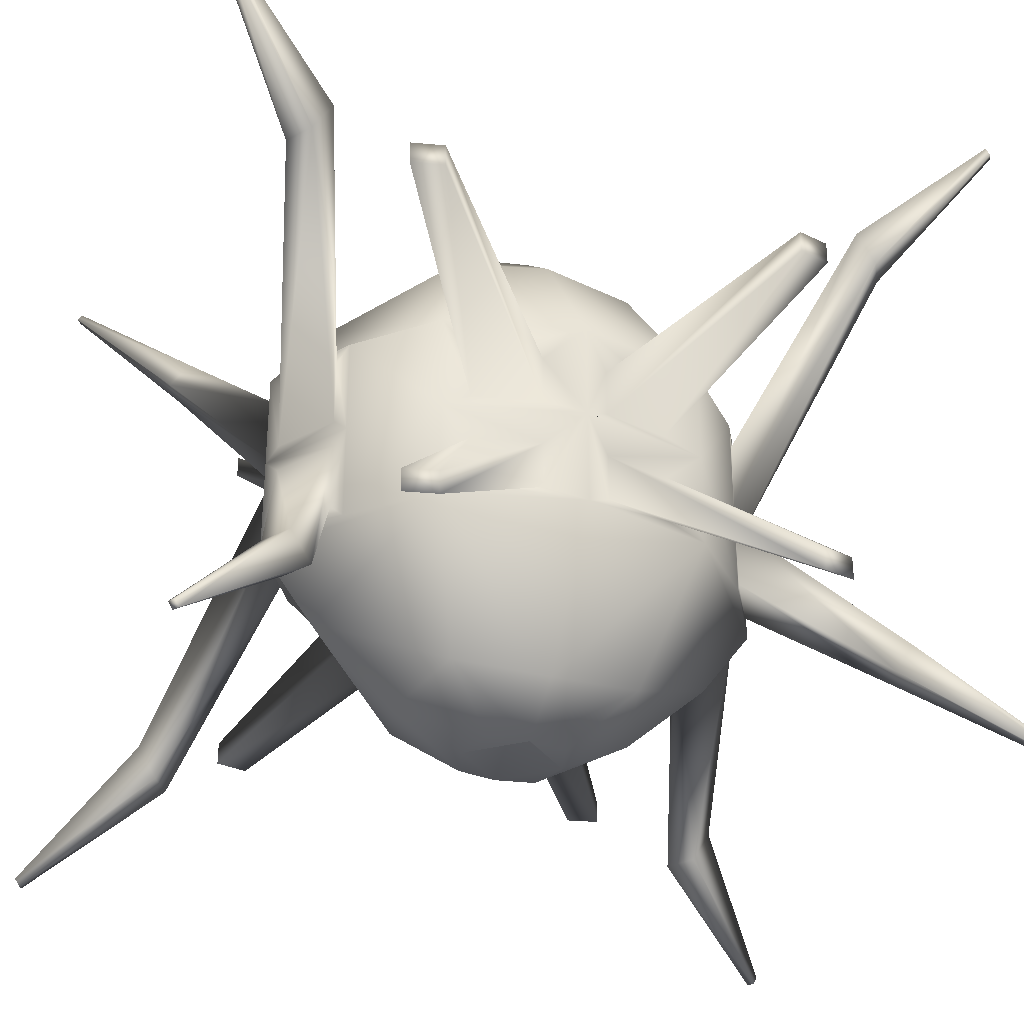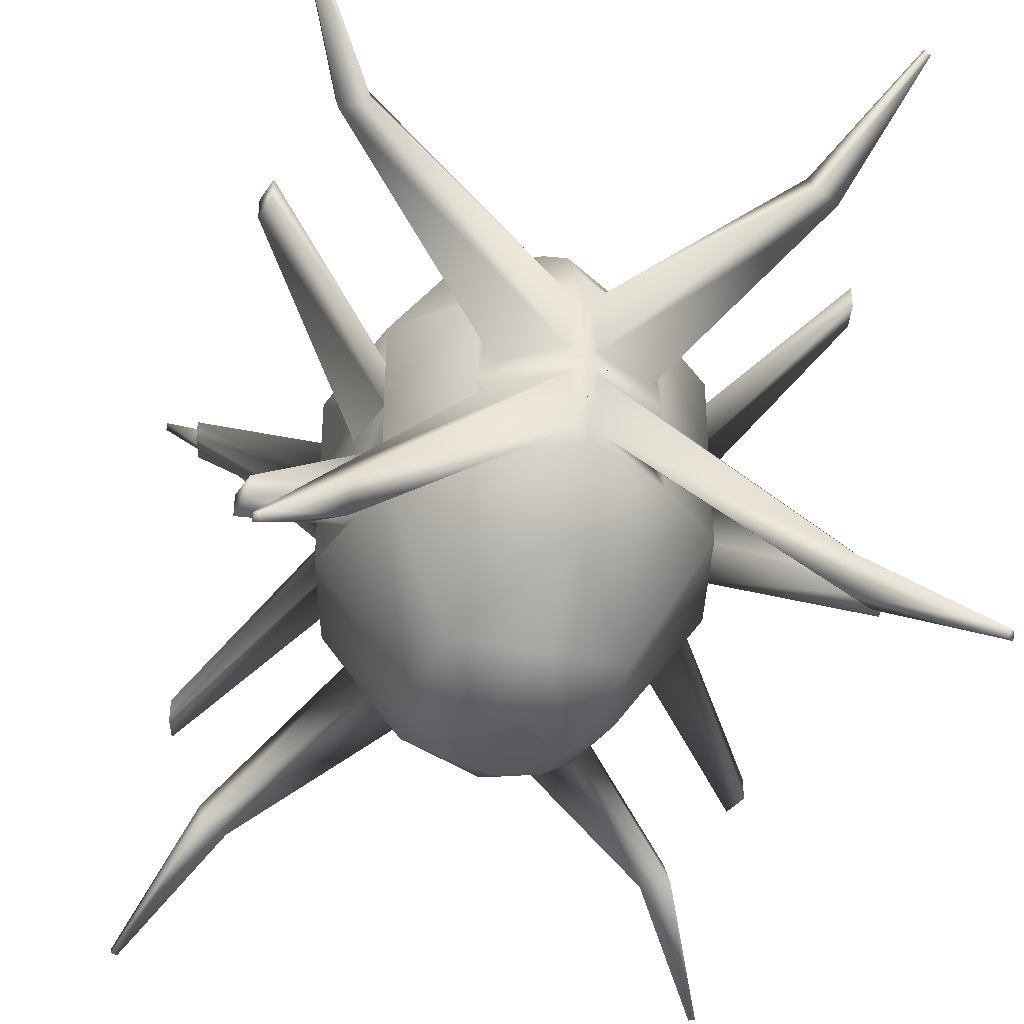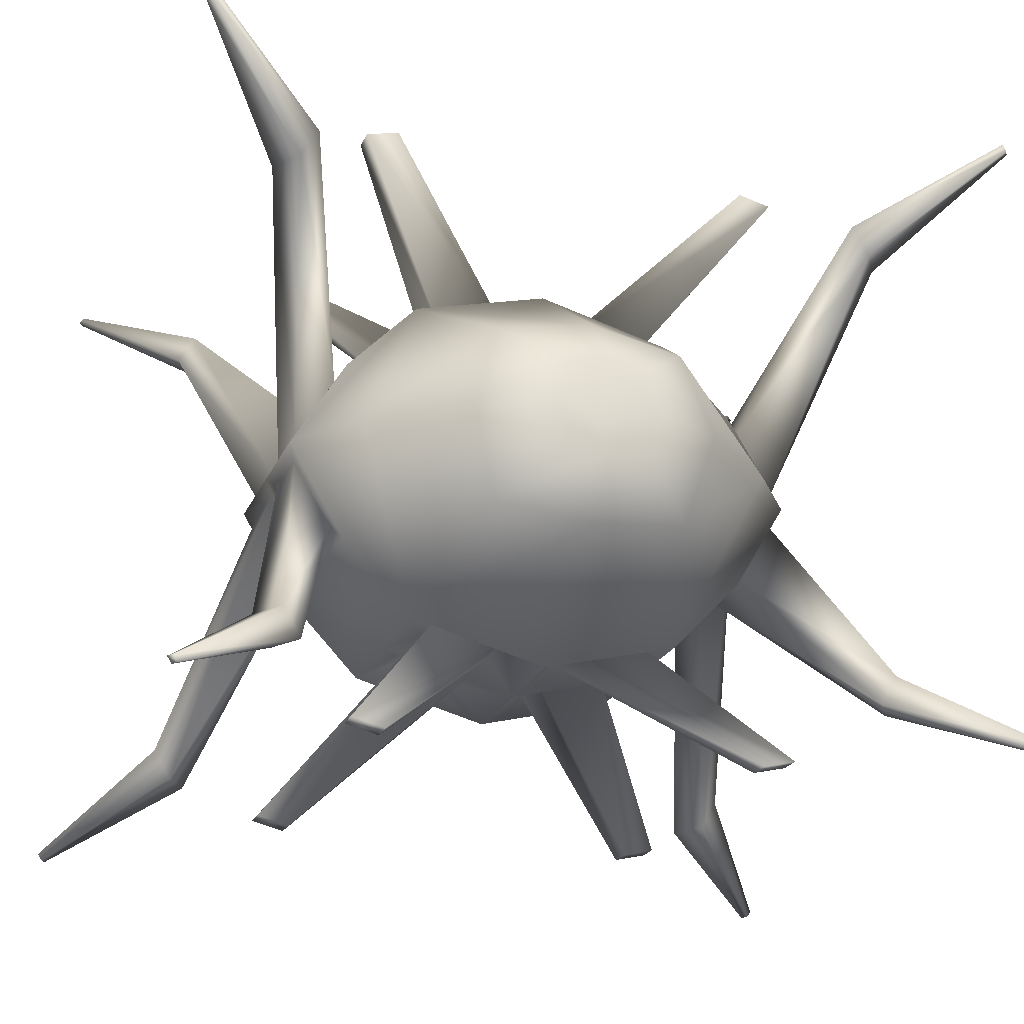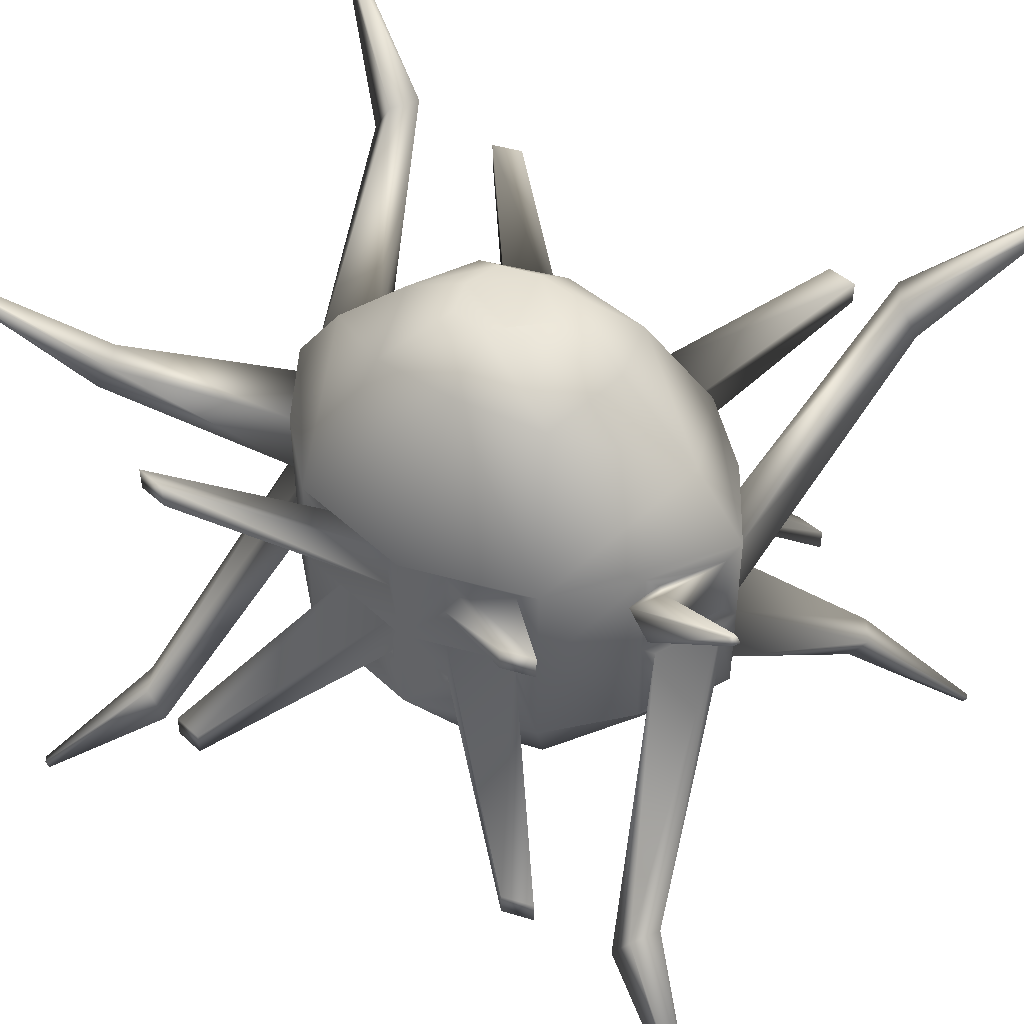
<metadata>
{"format":"obj","ext":"obj","renderer":"f3d","projection":"perspective","resolution":1024,"background":"white","views":[{"elev":-30.4,"azim":158.9,"up":"+Z"},{"elev":-35.4,"azim":74.5,"up":"+Z"},{"elev":-22.5,"azim":160.8,"up":"+Y"},{"elev":44.8,"azim":32.7,"up":"+Z"}]}
</metadata>
<code>
o Cube
v 2.769 0 2.233
v 2.769 0 -2.233
v -2.769 0 2.233
v -2.769 0 -2.233
v 1.623 0 3.247
v 1.623 0 -3.247
v -1.623 0 3.247
v -1.623 0 -3.247
v -0.001926 -0.002349 2.789
v -0.001926 0.002349 2.789
v -0.001926 -0.002349 -2.789
v -0.001926 0.002349 -2.789
v 0.001926 -0.002349 2.789
v 0.001926 0.002349 2.789
v 0.001926 -0.002349 -2.789
v 0.001926 0.002349 -2.789
v 0.003756 -0.00616 1.295
v 0.003756 0.00616 1.295
v 0.003756 -0.00616 -1.295
v 0.003756 0.00616 -1.295
v -0.003756 -0.00616 1.295
v -0.003756 0.00616 1.295
v -0.003756 -0.00616 -1.295
v -0.003756 0.00616 -1.295
v 1.814 2.206 1.295
v 1.814 -2.206 1.295
v 1.814 2.206 -1.295
v 1.814 -2.206 -1.295
v -1.814 2.206 1.295
v -1.814 -2.206 1.295
v -1.814 2.206 -1.295
v -1.814 -2.206 -1.295
v 1.273 1.185 3.026
v 1.273 -1.185 3.026
v 1.273 1.185 -3.026
v 1.273 -1.185 -3.026
v -1.273 1.185 3.026
v -1.273 -1.185 3.026
v -1.273 1.185 -3.026
v -1.273 -1.185 -3.026
v 0 1.38 3.142
v 0 -1.38 3.142
v 0 1.38 -3.142
v 0 -1.38 -3.142
v 0 2.678 1.295
v 0 -2.678 1.295
v 0 2.678 -1.295
v 0 -2.678 -1.295
v 1.808 2.206 0
v 1.808 -2.206 0
v -1.808 2.206 0
v -1.808 -2.206 0
v 0 2.678 0
v 0 -2.678 0
v -0.00229 -0.00616 -0.00133
v -0.00229 0.00616 -0.00133
v -0.00229 -0.00616 0.00133
v -0.00229 0.00616 0.00133
v 0.00229 -0.00616 -0.00133
v 0.00229 0.00616 -0.00133
v 0.00229 -0.00616 0.00133
v 0.00229 0.00616 0.00133
v 2.535 -0.00616 -0.00133
v 2.535 0.00616 -0.00133
v 2.535 -0.00616 0.00133
v 2.535 0.00616 0.00133
v -2.535 -0.00616 -0.00133
v -2.535 0.00616 -0.00133
v -2.535 -0.00616 0.00133
v -2.535 0.00616 0.00133
v 2.754 1.221 0
v 2.754 -1.221 0
v -2.754 1.221 0
v -2.754 -1.221 0
v 3.482 0 0
v -3.482 0 0
v 3.482 0 1.295
v 3.482 0 -1.295
v -3.482 0 1.295
v -3.482 0 -1.295
v 2.754 1.221 1.295
v 2.754 -1.221 1.295
v 2.754 1.221 -1.295
v 2.754 -1.221 -1.295
v -2.754 1.221 1.295
v -2.754 -1.221 1.295
v -2.754 1.221 -1.295
v -2.754 -1.221 -1.295
v 3.369 0.1877 1.092
v 3.369 -0.1877 1.092
v 3.369 0.1877 -1.092
v 3.369 -0.1877 -1.092
v -3.369 0.1877 1.092
v -3.369 -0.1877 1.092
v -3.369 0.1877 -1.092
v -3.369 -0.1877 -1.092
v 2.867 1.032 1.092
v 2.867 -1.032 1.092
v 2.867 1.032 -1.092
v 2.867 -1.032 -1.092
v -2.867 1.032 1.092
v -2.867 -1.032 1.092
v -2.867 1.032 -1.092
v -2.867 -1.032 -1.092
v 2.867 1.032 0.1869
v 2.867 -1.032 0.1869
v 2.867 1.032 -0.1869
v 2.867 -1.032 -0.1869
v -2.867 1.032 0.1869
v -2.867 -1.032 0.1869
v -2.867 1.032 -0.1869
v -2.867 -1.032 -0.1869
v 3.369 0.1877 0.1869
v 3.369 -0.1877 0.1869
v 3.369 0.1877 -0.1869
v 3.369 -0.1877 -0.1869
v -3.369 0.1877 0.1869
v -3.369 -0.1877 0.1869
v -3.369 0.1877 -0.1869
v -3.369 -0.1877 -0.1869
v 4.001 3.401 2.919
v 4.001 -3.401 2.919
v 4.001 3.401 -2.919
v 4.001 -3.401 -2.919
v -4.001 3.401 2.919
v -4.001 -3.401 2.919
v -4.001 3.401 -2.919
v -4.001 -3.401 -2.919
v 4.233 3.01 2.919
v 4.233 -3.01 2.919
v 4.233 3.01 -2.919
v 4.233 -3.01 -2.919
v -4.233 3.01 2.919
v -4.233 -3.01 2.919
v -4.233 3.01 -2.919
v -4.233 -3.01 -2.919
v 3.972 3.01 3.338
v 3.972 -3.01 3.338
v 3.972 3.01 -3.338
v 3.972 -3.01 -3.338
v -3.972 3.01 3.338
v -3.972 -3.01 3.338
v -3.972 3.01 -3.338
v -3.972 -3.01 -3.338
v 3.739 3.401 3.338
v 3.739 -3.401 3.338
v 3.739 3.401 -3.338
v 3.739 -3.401 -3.338
v -3.739 3.401 3.338
v -3.739 -3.401 3.338
v -3.739 3.401 -3.338
v -3.739 -3.401 -3.338
v 0.4488 2.277 0.9751
v 0.4488 -2.277 0.9751
v 0.4488 2.277 -0.9751
v 0.4488 -2.277 -0.9751
v -0.4488 2.277 0.9751
v -0.4488 -2.277 0.9751
v -0.4488 2.277 -0.9751
v -0.4488 -2.277 -0.9751
v 0.4458 2.277 0.3184
v 0.4458 -2.277 0.3184
v 0.4458 2.277 -0.3184
v 0.4458 -2.277 -0.3184
v -0.4458 2.277 0.3184
v -0.4458 -2.277 0.3184
v -0.4458 2.277 -0.3184
v -0.4458 -2.277 -0.3184
v 1.363 2.054 0.3184
v 1.363 -2.054 0.3184
v 1.363 2.054 -0.3184
v 1.363 -2.054 -0.3184
v -1.363 2.054 0.3184
v -1.363 -2.054 0.3184
v -1.363 2.054 -0.3184
v -1.363 -2.054 -0.3184
v 1.366 2.054 0.9751
v 1.366 -2.054 0.9751
v 1.366 2.054 -0.9751
v 1.366 -2.054 -0.9751
v -1.366 2.054 0.9751
v -1.366 -2.054 0.9751
v -1.366 2.054 -0.9751
v -1.366 -2.054 -0.9751
v 2.467 4.104 2.528
v 2.467 -4.104 2.528
v 2.467 4.104 -2.528
v 2.467 -4.104 -2.528
v -2.467 4.104 2.528
v -2.467 -4.104 2.528
v -2.467 4.104 -2.528
v -2.467 -4.104 -2.528
v 2.901 3.999 2.528
v 2.901 -3.999 2.528
v 2.901 3.999 -2.528
v 2.901 -3.999 -2.528
v -2.901 3.999 2.528
v -2.901 -3.999 2.528
v -2.901 3.999 -2.528
v -2.901 -3.999 -2.528
v 2.899 3.999 2.217
v 2.899 -3.999 2.217
v 2.899 3.999 -2.217
v 2.899 -3.999 -2.217
v -2.899 3.999 2.217
v -2.899 -3.999 2.217
v -2.899 3.999 -2.217
v -2.899 -3.999 -2.217
v 2.465 4.104 2.217
v 2.465 -4.104 2.217
v 2.465 4.104 -2.217
v 2.465 -4.104 -2.217
v -2.465 4.104 2.217
v -2.465 -4.104 2.217
v -2.465 4.104 -2.217
v -2.465 -4.104 -2.217
v 0.5286 0.5408 3.707
v 0.5286 -0.5408 3.707
v 0.5286 0.5408 -3.707
v 0.5286 -0.5408 -3.707
v -0.5286 0.5408 3.707
v -0.5286 -0.5408 3.707
v -0.5286 0.5408 -3.707
v -0.5286 -0.5408 -3.707
v 0 0.6469 3.707
v 0 -0.6469 3.707
v 0 0.6469 -3.707
v 0 -0.6469 -3.707
v 0 0 3.219
v 0 0 -3.219
v 0.6937 0 3.707
v 0.6937 0 -3.707
v -0.6937 0 3.707
v -0.6937 0 -3.707
v 5.443 4.196 4.639
v 5.443 -4.196 4.639
v 5.443 4.196 -4.639
v 5.443 -4.196 -4.639
v -5.443 4.196 4.639
v -5.443 -4.196 4.639
v -5.443 4.196 -4.639
v -5.443 -4.196 -4.639
v 5.392 4.283 4.639
v 5.392 -4.283 4.639
v 5.392 4.283 -4.639
v 5.392 -4.283 -4.639
v -5.392 4.283 4.639
v -5.392 -4.283 4.639
v -5.392 4.283 -4.639
v -5.392 -4.283 -4.639
v 5.45 4.283 4.546
v 5.45 -4.283 4.546
v 5.45 4.283 -4.546
v 5.45 -4.283 -4.546
v -5.45 4.283 4.546
v -5.45 -4.283 4.546
v -5.45 4.283 -4.546
v -5.45 -4.283 -4.546
v 5.501 4.196 4.546
v 5.501 -4.196 4.546
v 5.501 4.196 -4.546
v 5.501 -4.196 -4.546
v -5.501 4.196 4.546
v -5.501 -4.196 4.546
v -5.501 4.196 -4.546
v -5.501 -4.196 -4.546
f 1 5 9
f 1 9 17
f 1 18 10
f 1 10 5
f 11 6 2
f 11 2 19
f 2 6 12
f 2 12 20
f 13 7 3
f 13 3 21
f 3 7 14
f 3 14 22
f 4 8 15
f 4 15 23
f 16 8 4
f 16 4 24
f 25 45 41
f 25 41 33
f 42 46 26
f 42 26 34
f 43 47 27
f 43 27 35
f 28 48 44
f 28 44 36
f 41 45 29
f 41 29 37
f 30 46 42
f 30 42 38
f 31 47 43
f 31 43 39
f 44 48 32
f 44 32 40
f 1 25 33
f 1 33 5
f 1 5 34
f 1 34 26
f 35 27 2
f 35 2 6
f 2 28 36
f 2 36 6
f 37 29 3
f 37 3 7
f 3 30 38
f 3 38 7
f 4 31 39
f 4 39 8
f 40 32 4
f 40 4 8
f 9 41 45
f 9 45 17
f 46 42 10
f 46 10 18
f 47 43 11
f 47 11 19
f 12 44 48
f 12 48 20
f 45 41 13
f 45 13 21
f 14 42 46
f 14 46 22
f 15 43 47
f 15 47 23
f 48 44 16
f 48 16 24
f 17 45 53
f 17 53 55
f 54 46 18
f 54 18 56
f 53 47 19
f 53 19 57
f 20 48 54
f 20 54 58
f 53 45 21
f 53 21 59
f 22 46 54
f 22 54 60
f 23 47 53
f 23 53 61
f 54 48 24
f 54 24 62
f 1 17 55
f 1 55 63
f 1 64 56
f 1 56 18
f 57 19 2
f 57 2 65
f 2 20 58
f 2 58 66
f 59 21 3
f 59 3 67
f 3 22 60
f 3 60 68
f 4 23 61
f 4 61 69
f 62 24 4
f 62 4 70
f 49 63 55
f 49 55 53
f 56 64 50
f 56 50 54
f 57 65 49
f 57 49 53
f 50 66 58
f 50 58 54
f 59 67 51
f 59 51 53
f 52 68 60
f 52 60 54
f 51 69 61
f 51 61 53
f 62 70 52
f 62 52 54
f 63 49 71
f 63 71 75
f 72 50 64
f 72 64 75
f 71 49 65
f 71 65 75
f 66 50 72
f 66 72 75
f 73 51 67
f 73 67 76
f 68 52 74
f 68 74 76
f 69 51 73
f 69 73 76
f 74 52 70
f 74 70 76
f 1 63 75
f 1 75 77
f 1 77 75
f 1 75 64
f 75 65 2
f 75 2 78
f 2 66 75
f 2 75 78
f 76 67 3
f 76 3 79
f 3 68 76
f 3 76 79
f 4 69 76
f 4 76 80
f 76 70 4
f 76 4 80
f 49 25 81
f 49 81 71
f 82 26 50
f 82 50 72
f 83 27 49
f 83 49 71
f 50 28 84
f 50 84 72
f 85 29 51
f 85 51 73
f 52 30 86
f 52 86 74
f 51 31 87
f 51 87 73
f 88 32 52
f 88 52 74
f 25 1 77
f 25 77 81
f 77 1 26
f 77 26 82
f 78 2 27
f 78 27 83
f 28 2 78
f 28 78 84
f 79 3 29
f 79 29 85
f 30 3 79
f 30 79 86
f 31 4 80
f 31 80 87
f 80 4 32
f 80 32 88
f 81 77 89
f 81 89 97
f 90 77 82
f 90 82 98
f 91 78 83
f 91 83 99
f 84 78 92
f 84 92 100
f 93 79 85
f 93 85 101
f 86 79 94
f 86 94 102
f 87 80 95
f 87 95 103
f 96 80 88
f 96 88 104
f 71 81 97
f 71 97 105
f 98 82 72
f 98 72 106
f 99 83 71
f 99 71 107
f 72 84 100
f 72 100 108
f 101 85 73
f 101 73 109
f 74 86 102
f 74 102 110
f 73 87 103
f 73 103 111
f 104 88 74
f 104 74 112
f 77 75 113
f 77 113 89
f 114 75 77
f 114 77 90
f 115 75 78
f 115 78 91
f 78 75 116
f 78 116 92
f 117 76 79
f 117 79 93
f 79 76 118
f 79 118 94
f 80 76 119
f 80 119 95
f 120 76 80
f 120 80 96
f 75 71 105
f 75 105 113
f 106 72 75
f 106 75 114
f 107 71 75
f 107 75 115
f 75 72 108
f 75 108 116
f 109 73 76
f 109 76 117
f 76 74 110
f 76 110 118
f 76 73 111
f 76 111 119
f 112 74 76
f 112 76 120
f 113 105 121
f 113 121 129
f 122 106 114
f 122 114 130
f 123 107 115
f 123 115 131
f 116 108 124
f 116 124 132
f 125 109 117
f 125 117 133
f 118 110 126
f 118 126 134
f 119 111 127
f 119 127 135
f 128 112 120
f 128 120 136
f 89 113 129
f 89 129 137
f 130 114 90
f 130 90 138
f 131 115 91
f 131 91 139
f 92 116 132
f 92 132 140
f 133 117 93
f 133 93 141
f 94 118 134
f 94 134 142
f 95 119 135
f 95 135 143
f 136 120 96
f 136 96 144
f 105 97 145
f 105 145 121
f 146 98 106
f 146 106 122
f 147 99 107
f 147 107 123
f 108 100 148
f 108 148 124
f 149 101 109
f 149 109 125
f 110 102 150
f 110 150 126
f 111 103 151
f 111 151 127
f 152 104 112
f 152 112 128
f 97 89 137
f 97 137 145
f 138 90 98
f 138 98 146
f 139 91 99
f 139 99 147
f 100 92 140
f 100 140 148
f 141 93 101
f 141 101 149
f 102 94 142
f 102 142 150
f 103 95 143
f 103 143 151
f 144 96 104
f 144 104 152
f 53 45 153
f 53 153 161
f 154 46 54
f 154 54 162
f 155 47 53
f 155 53 163
f 54 48 156
f 54 156 164
f 157 45 53
f 157 53 165
f 54 46 158
f 54 158 166
f 53 47 159
f 53 159 167
f 160 48 54
f 160 54 168
f 49 53 161
f 49 161 169
f 162 54 50
f 162 50 170
f 163 53 49
f 163 49 171
f 50 54 164
f 50 164 172
f 165 53 51
f 165 51 173
f 52 54 166
f 52 166 174
f 51 53 167
f 51 167 175
f 168 54 52
f 168 52 176
f 25 49 169
f 25 169 177
f 170 50 26
f 170 26 178
f 171 49 27
f 171 27 179
f 28 50 172
f 28 172 180
f 173 51 29
f 173 29 181
f 30 52 174
f 30 174 182
f 31 51 175
f 31 175 183
f 176 52 32
f 176 32 184
f 45 25 177
f 45 177 153
f 178 26 46
f 178 46 154
f 179 27 47
f 179 47 155
f 48 28 180
f 48 180 156
f 181 29 45
f 181 45 157
f 46 30 182
f 46 182 158
f 47 31 183
f 47 183 159
f 184 32 48
f 184 48 160
f 153 177 193
f 153 193 185
f 194 178 154
f 194 154 186
f 195 179 155
f 195 155 187
f 156 180 196
f 156 196 188
f 197 181 157
f 197 157 189
f 158 182 198
f 158 198 190
f 159 183 199
f 159 199 191
f 200 184 160
f 200 160 192
f 177 169 201
f 177 201 193
f 202 170 178
f 202 178 194
f 203 171 179
f 203 179 195
f 180 172 204
f 180 204 196
f 205 173 181
f 205 181 197
f 182 174 206
f 182 206 198
f 183 175 207
f 183 207 199
f 208 176 184
f 208 184 200
f 169 161 209
f 169 209 201
f 210 162 170
f 210 170 202
f 211 163 171
f 211 171 203
f 172 164 212
f 172 212 204
f 213 165 173
f 213 173 205
f 174 166 214
f 174 214 206
f 175 167 215
f 175 215 207
f 216 168 176
f 216 176 208
f 161 153 185
f 161 185 209
f 186 154 162
f 186 162 210
f 187 155 163
f 187 163 211
f 164 156 188
f 164 188 212
f 189 157 165
f 189 165 213
f 166 158 190
f 166 190 214
f 167 159 191
f 167 191 215
f 192 160 168
f 192 168 216
f 185 193 201
f 185 201 209
f 202 194 186
f 202 186 210
f 203 195 187
f 203 187 211
f 188 196 204
f 188 204 212
f 205 197 189
f 205 189 213
f 190 198 206
f 190 206 214
f 191 199 207
f 191 207 215
f 208 200 192
f 208 192 216
f 33 41 225
f 33 225 217
f 226 42 34
f 226 34 218
f 227 43 35
f 227 35 219
f 36 44 228
f 36 228 220
f 225 41 37
f 225 37 221
f 38 42 226
f 38 226 222
f 39 43 227
f 39 227 223
f 228 44 40
f 228 40 224
f 41 9 229
f 41 229 225
f 229 10 42
f 229 42 226
f 230 11 43
f 230 43 227
f 44 12 230
f 44 230 228
f 229 13 41
f 229 41 225
f 42 14 229
f 42 229 226
f 43 15 230
f 43 230 227
f 230 16 44
f 230 44 228
f 5 33 217
f 5 217 231
f 218 34 5
f 218 5 231
f 219 35 6
f 219 6 232
f 6 36 220
f 6 220 232
f 221 37 7
f 221 7 233
f 7 38 222
f 7 222 233
f 8 39 223
f 8 223 234
f 224 40 8
f 224 8 234
f 9 5 231
f 9 231 229
f 231 5 10
f 231 10 229
f 232 6 11
f 232 11 230
f 12 6 232
f 12 232 230
f 233 7 13
f 233 13 229
f 14 7 233
f 14 233 229
f 15 8 234
f 15 234 230
f 234 8 16
f 234 16 230
f 231 217 225
f 231 225 229
f 226 218 231
f 226 231 229
f 227 219 232
f 227 232 230
f 232 220 228
f 232 228 230
f 225 221 233
f 225 233 229
f 233 222 226
f 233 226 229
f 234 223 227
f 234 227 230
f 228 224 234
f 228 234 230
f 145 137 235
f 145 235 243
f 236 138 146
f 236 146 244
f 237 139 147
f 237 147 245
f 148 140 238
f 148 238 246
f 239 141 149
f 239 149 247
f 150 142 240
f 150 240 248
f 151 143 241
f 151 241 249
f 242 144 152
f 242 152 250
f 121 145 243
f 121 243 251
f 244 146 122
f 244 122 252
f 245 147 123
f 245 123 253
f 124 148 246
f 124 246 254
f 247 149 125
f 247 125 255
f 126 150 248
f 126 248 256
f 127 151 249
f 127 249 257
f 250 152 128
f 250 128 258
f 137 129 259
f 137 259 235
f 260 130 138
f 260 138 236
f 261 131 139
f 261 139 237
f 140 132 262
f 140 262 238
f 263 133 141
f 263 141 239
f 142 134 264
f 142 264 240
f 143 135 265
f 143 265 241
f 266 136 144
f 266 144 242
f 129 121 251
f 129 251 259
f 252 122 130
f 252 130 260
f 253 123 131
f 253 131 261
f 132 124 254
f 132 254 262
f 255 125 133
f 255 133 263
f 134 126 256
f 134 256 264
f 135 127 257
f 135 257 265
f 258 128 136
f 258 136 266
f 243 235 259
f 243 259 251
f 260 236 244
f 260 244 252
f 261 237 245
f 261 245 253
f 246 238 262
f 246 262 254
f 263 239 247
f 263 247 255
f 248 240 264
f 248 264 256
f 249 241 265
f 249 265 257
f 266 242 250
f 266 250 258

</code>
